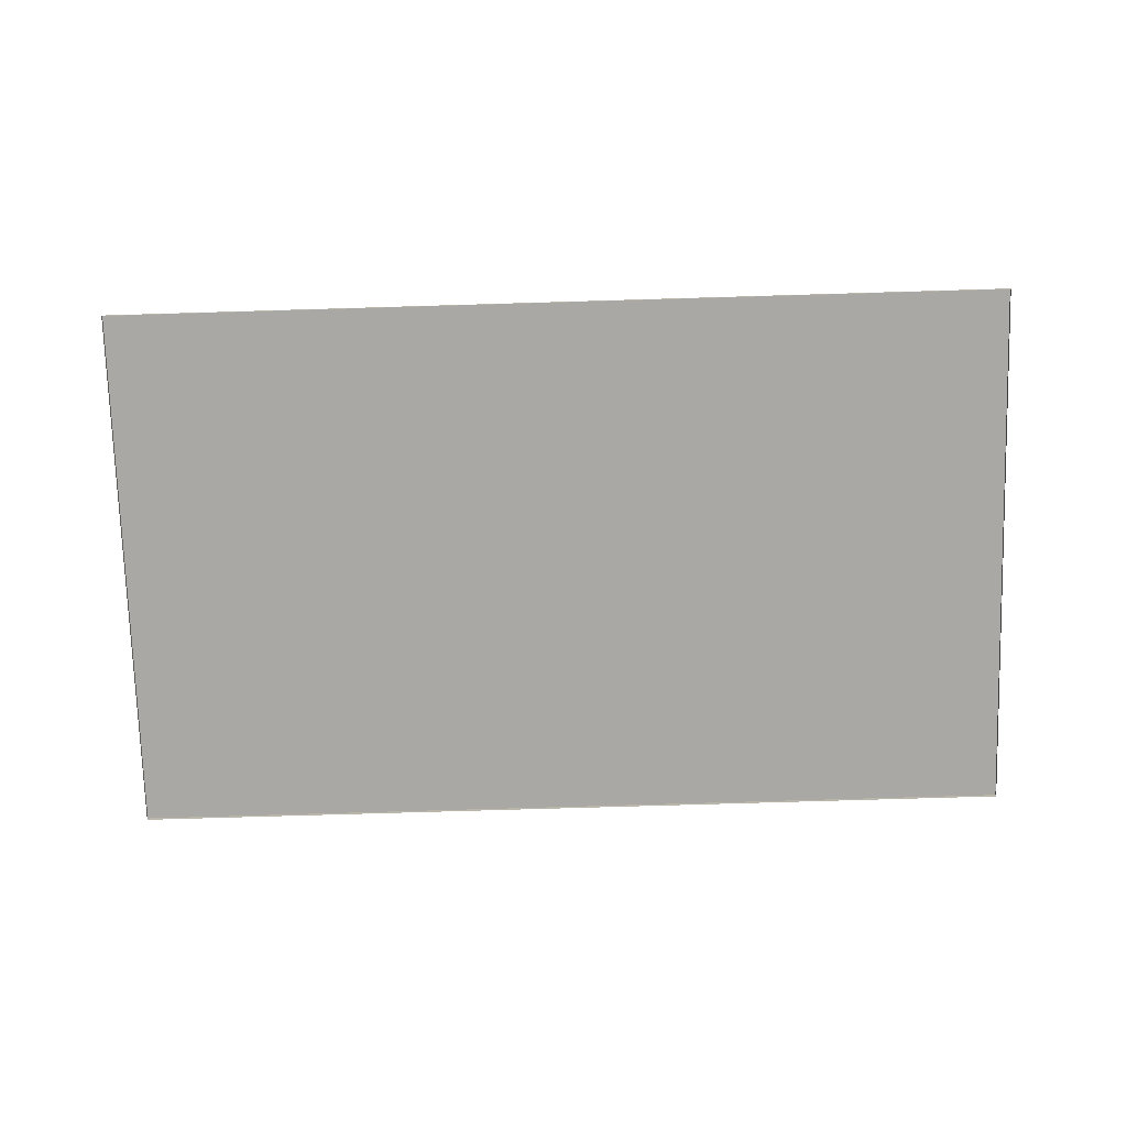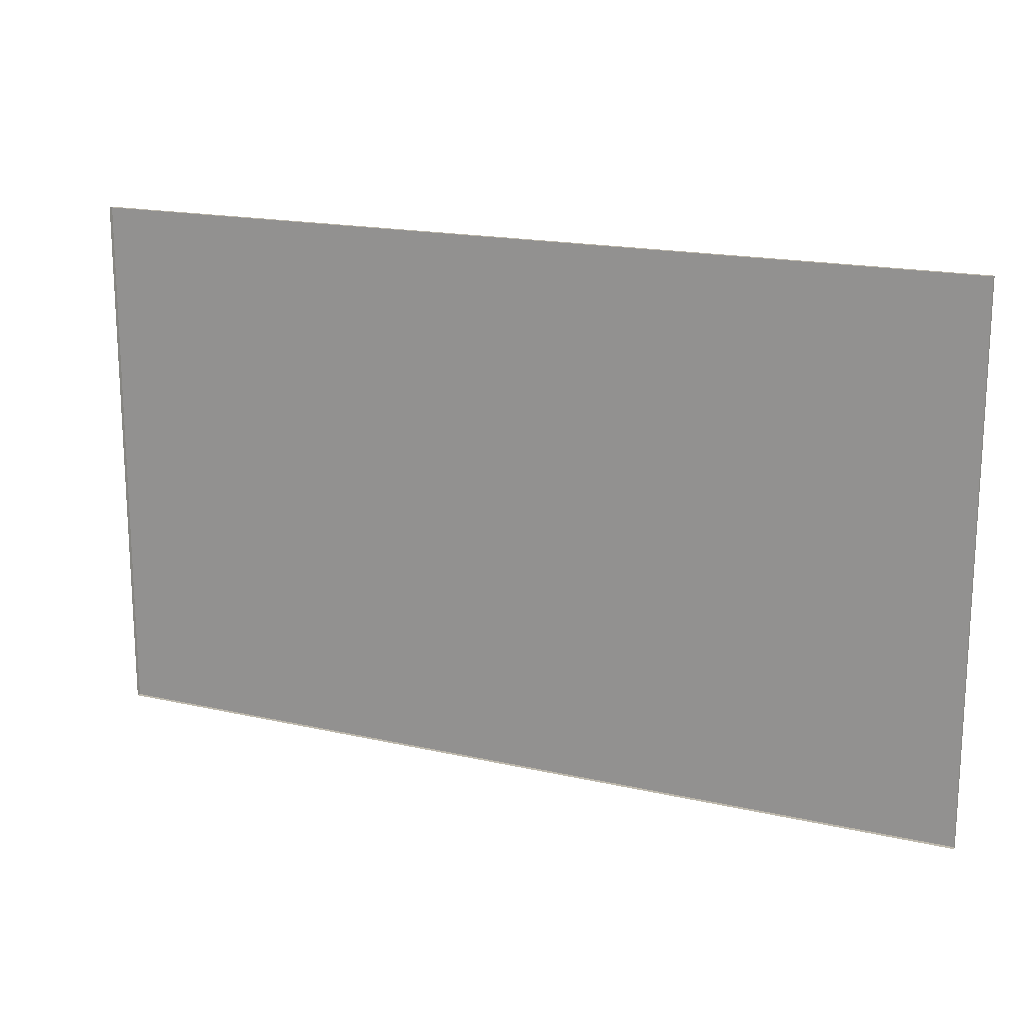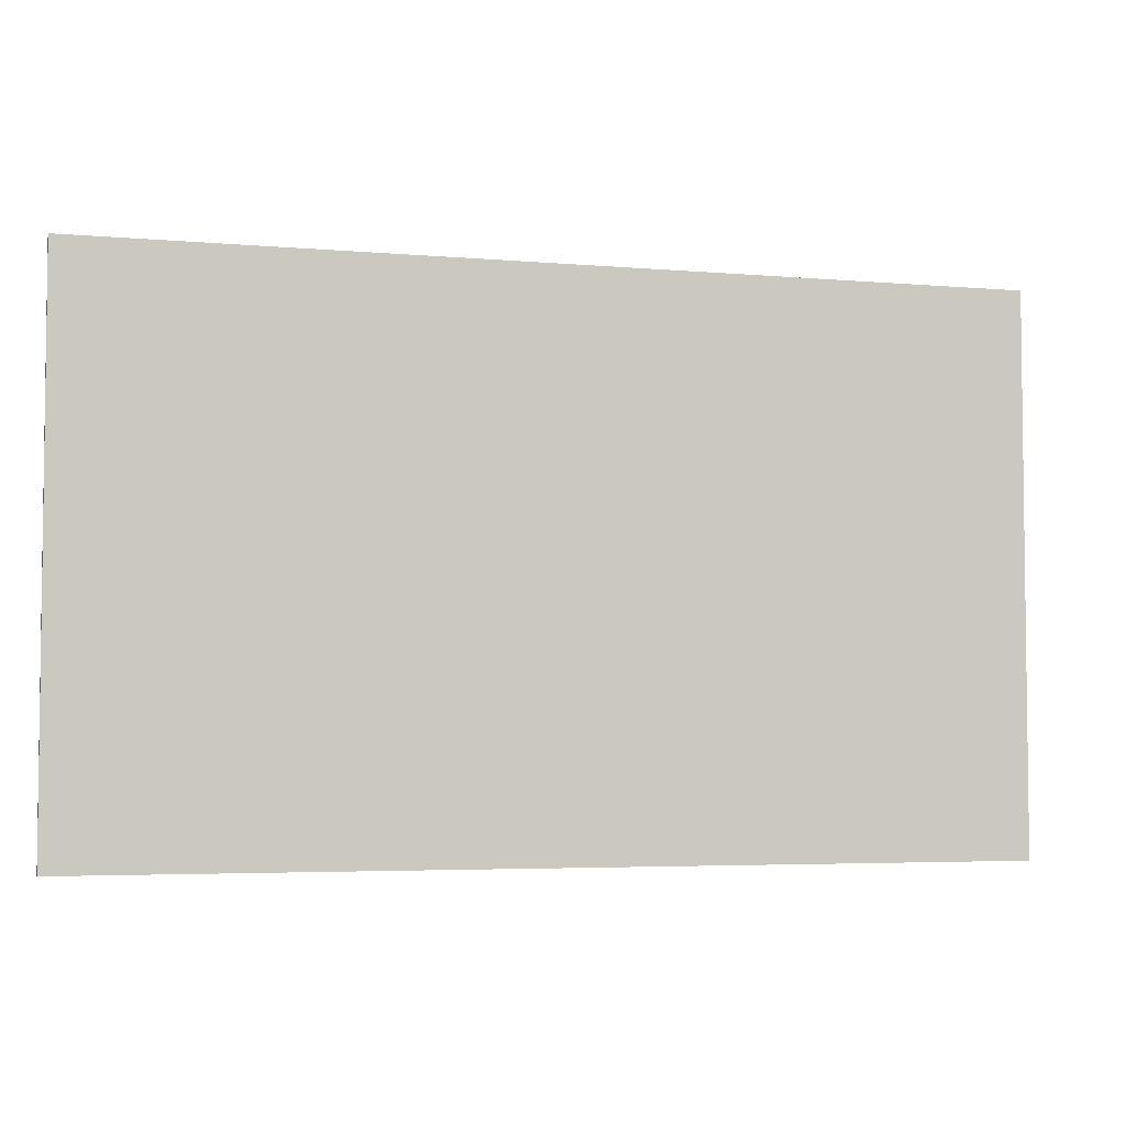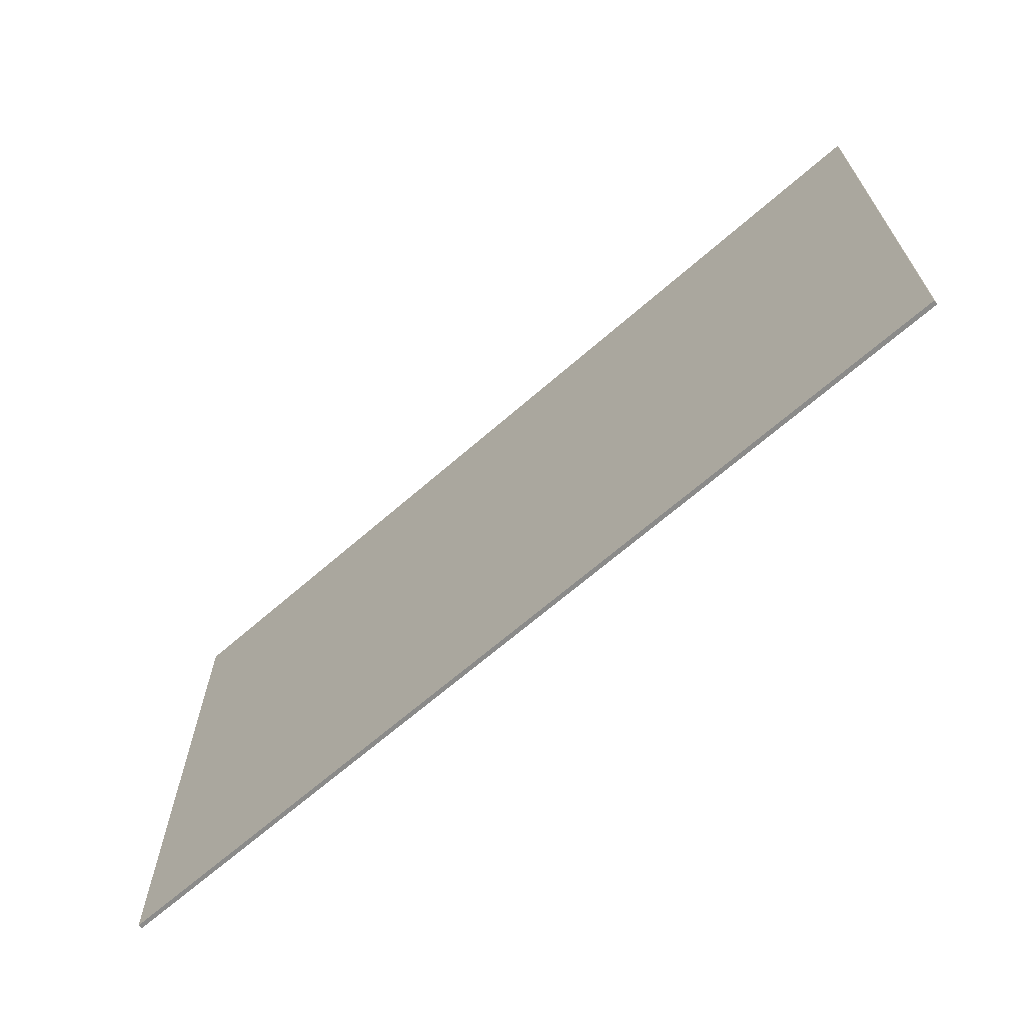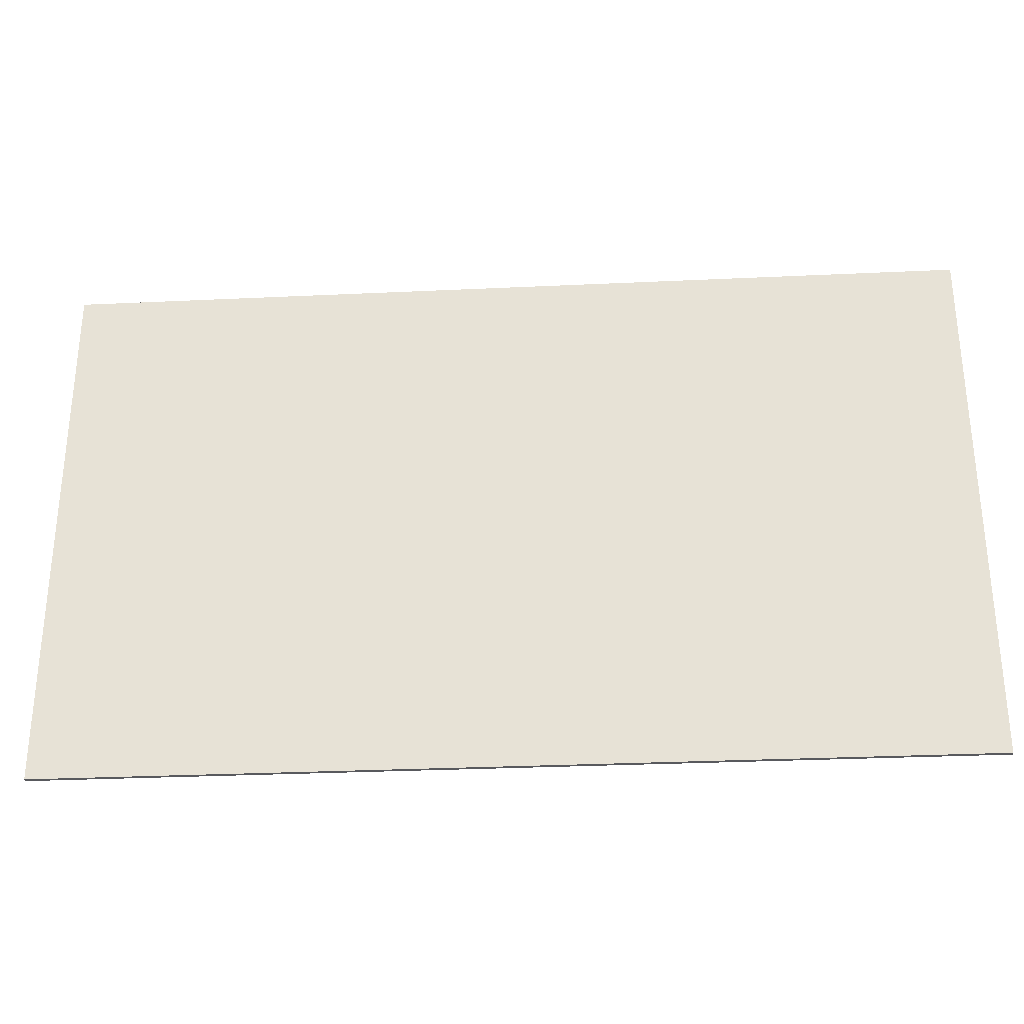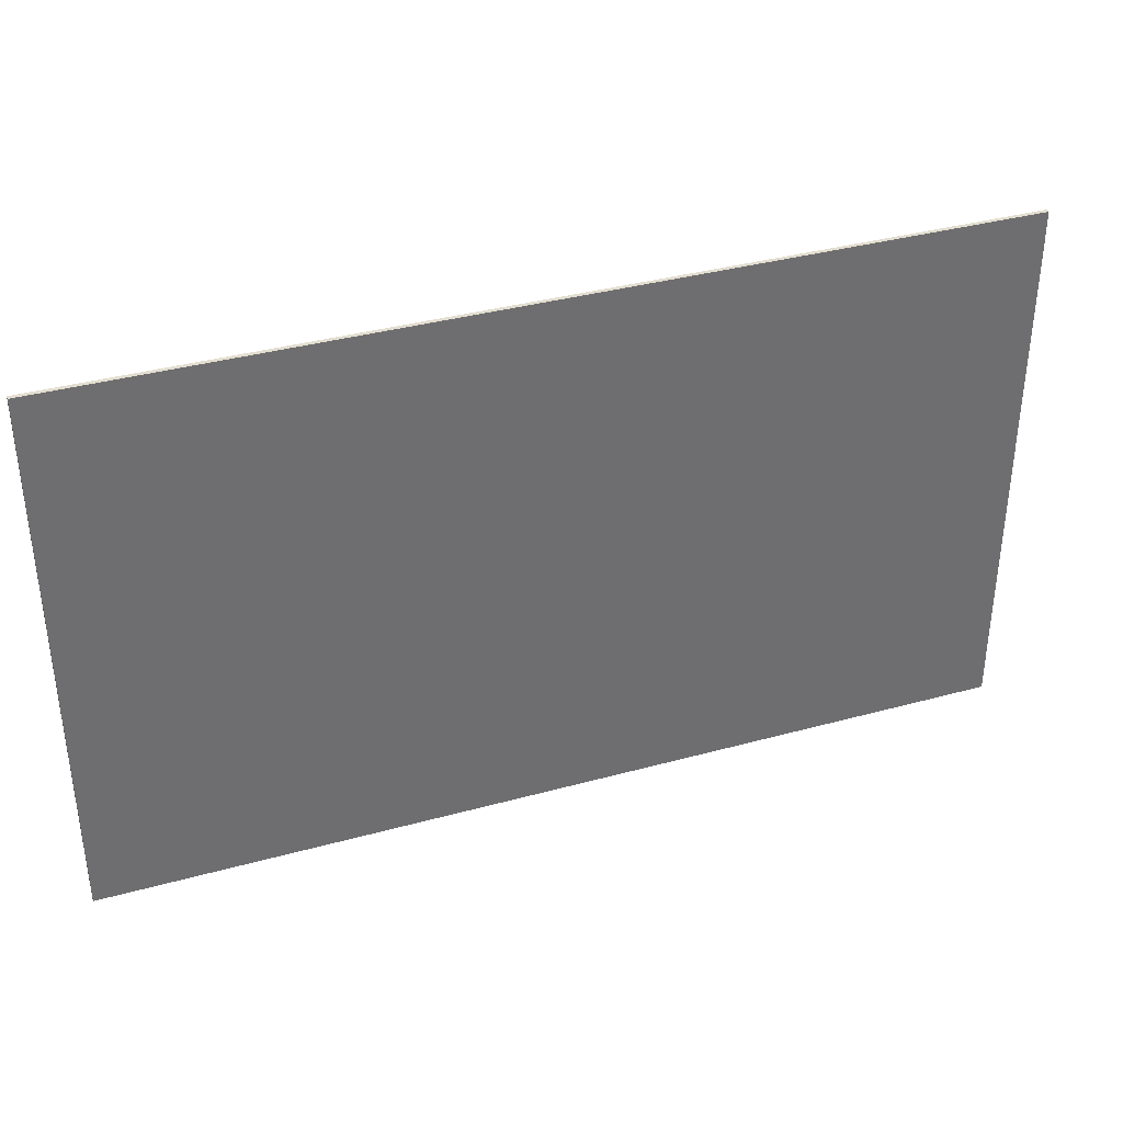
<metadata>
{"format":"obj","ext":"obj","renderer":"f3d","projection":"perspective","resolution":1024,"background":"white","views":[{"elev":-74.9,"azim":1.7,"up":"+Y"},{"elev":17.3,"azim":24.5,"up":"+Z"},{"elev":-4.4,"azim":164.1,"up":"+Z"},{"elev":-66.9,"azim":-138.8,"up":"+Z"},{"elev":-30.1,"azim":-176.1,"up":"+Z"},{"elev":36.5,"azim":160.3,"up":"+Z"}]}
</metadata>
<code>
v -2.206 0 1.314
v -2.206 0.0203 1.314
v 2.206 0.0203 1.314
v 2.206 0 1.314
v 1.131 0.0203 0.3749
v -1.131 0.0203 0.3749
v -1.131 0.0203 -0.3749
v 1.131 0.0203 -0.3749
v 2.206 0.0203 -1.314
v -2.206 0.0203 -1.314
v -2.206 0 -1.314
v 2.206 0 -1.314
v 2.206 0.0203 1.314
v 1.873 0.0203 1.009
v 1.873 0.0203 -1.009
v 2.206 0.0203 -1.314
v -2.206 0.0203 -1.314
v -1.873 0.0203 -1.009
v -1.873 0.0203 1.009
v -2.206 0.0203 1.314
v 1.873 0.0203 1.009
v 1.358 0.0203 0.5854
v 1.358 0.0203 -0.5854
v 1.873 0.0203 -1.009
v -1.873 0.0203 -1.009
v -1.358 0.0203 -0.5854
v -1.358 0.0203 0.5854
v -1.873 0.0203 1.009
v 1.358 0.0203 0.5854
v 1.131 0.0203 0.3749
v 1.131 0.0203 -0.3749
v 1.358 0.0203 -0.5854
v -1.358 0.0203 -0.5854
v -1.131 0.0203 -0.3749
v -1.131 0.0203 0.3749
v -1.358 0.0203 0.5854
v -2.206 0 1.314
v -2.206 0 -1.314
v -2.206 0.0203 -1.314
v -2.206 0.0203 1.314
v 2.206 0.0203 1.314
v 2.206 0.0203 -1.314
v 2.206 0 -1.314
v 2.206 0 1.314
g SD_Prop_Rug_Red_Small_01_2702_106
f 1 3 2
f 1 4 3
f 5 7 6
f 5 8 7
f 9 11 10
f 9 12 11
f 13 15 14
f 13 16 15
f 15 16 17
f 15 17 18
f 17 19 18
f 17 20 19
f 14 20 13
f 14 19 20
f 21 23 22
f 21 24 23
f 23 24 25
f 23 25 26
f 25 27 26
f 25 28 27
f 22 28 21
f 22 27 28
f 29 31 30
f 29 32 31
f 31 32 33
f 31 33 34
f 33 35 34
f 33 36 35
f 30 36 29
f 30 35 36
f 37 39 38
f 37 40 39
f 41 43 42
f 41 44 43

</code>
